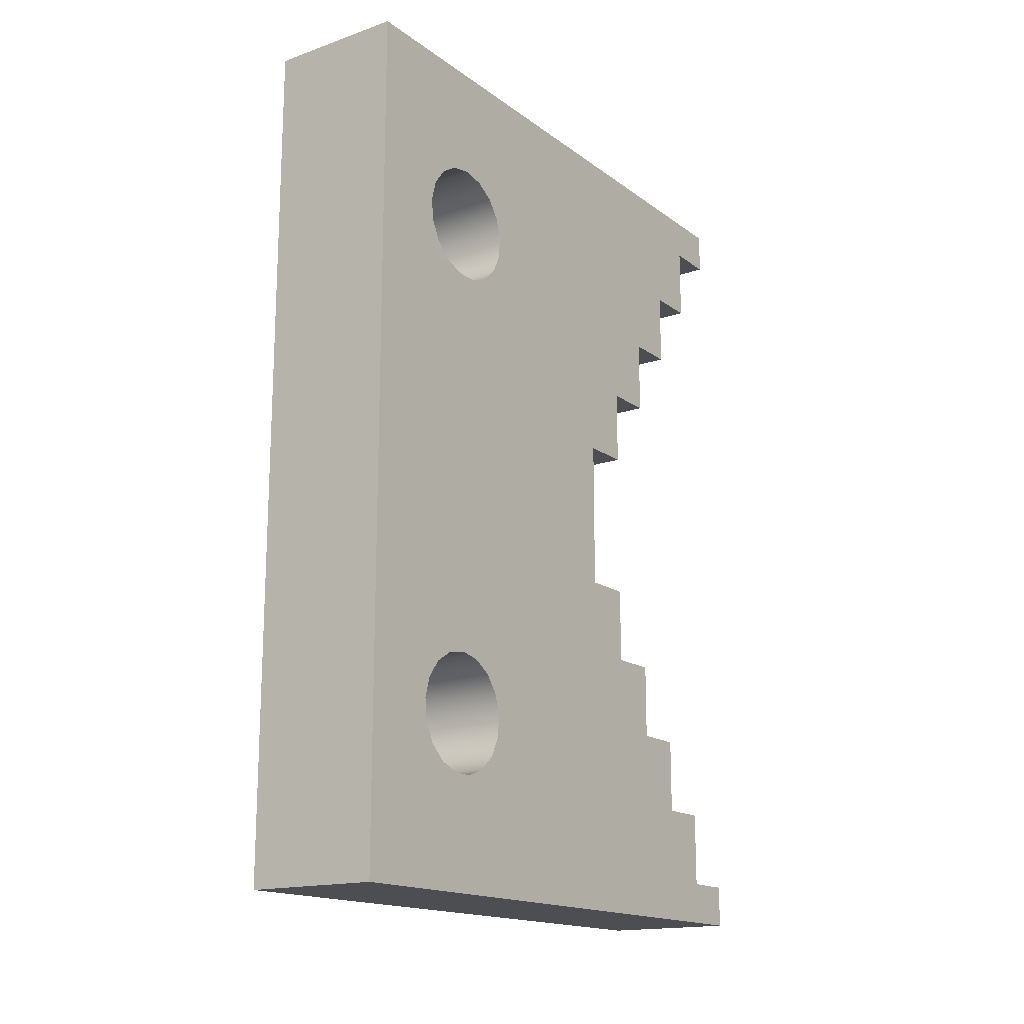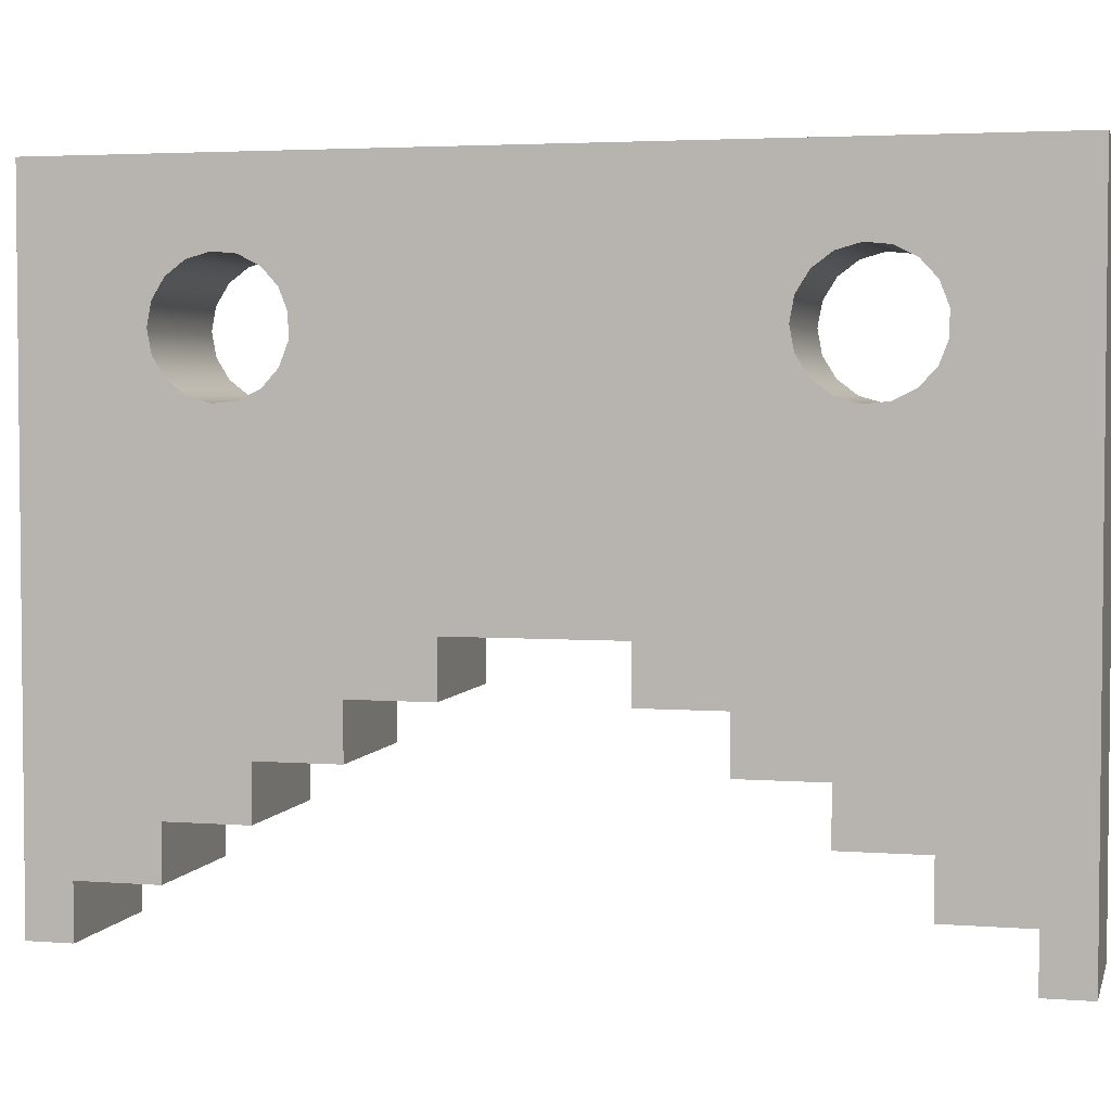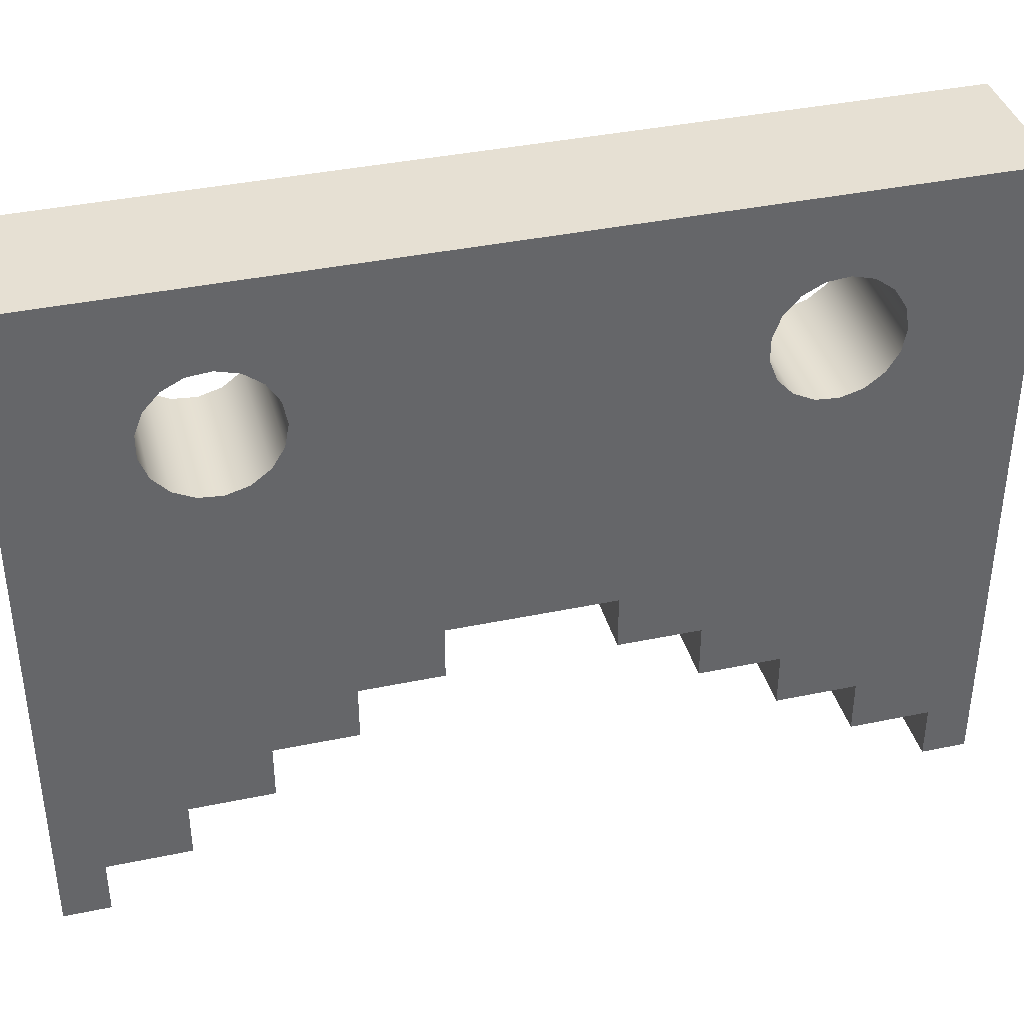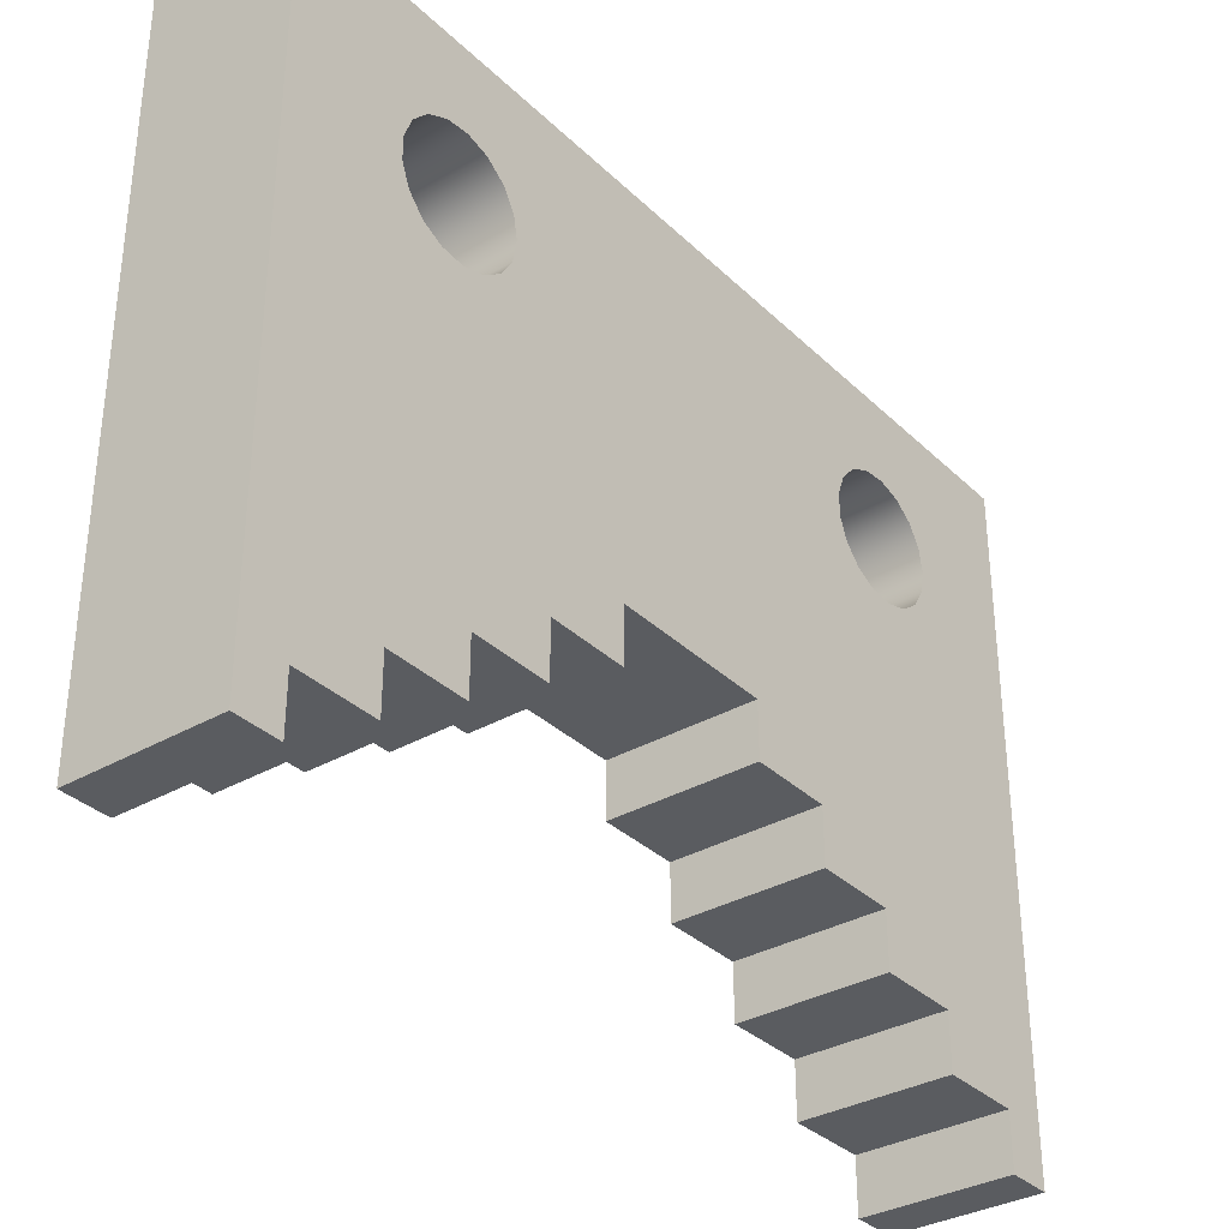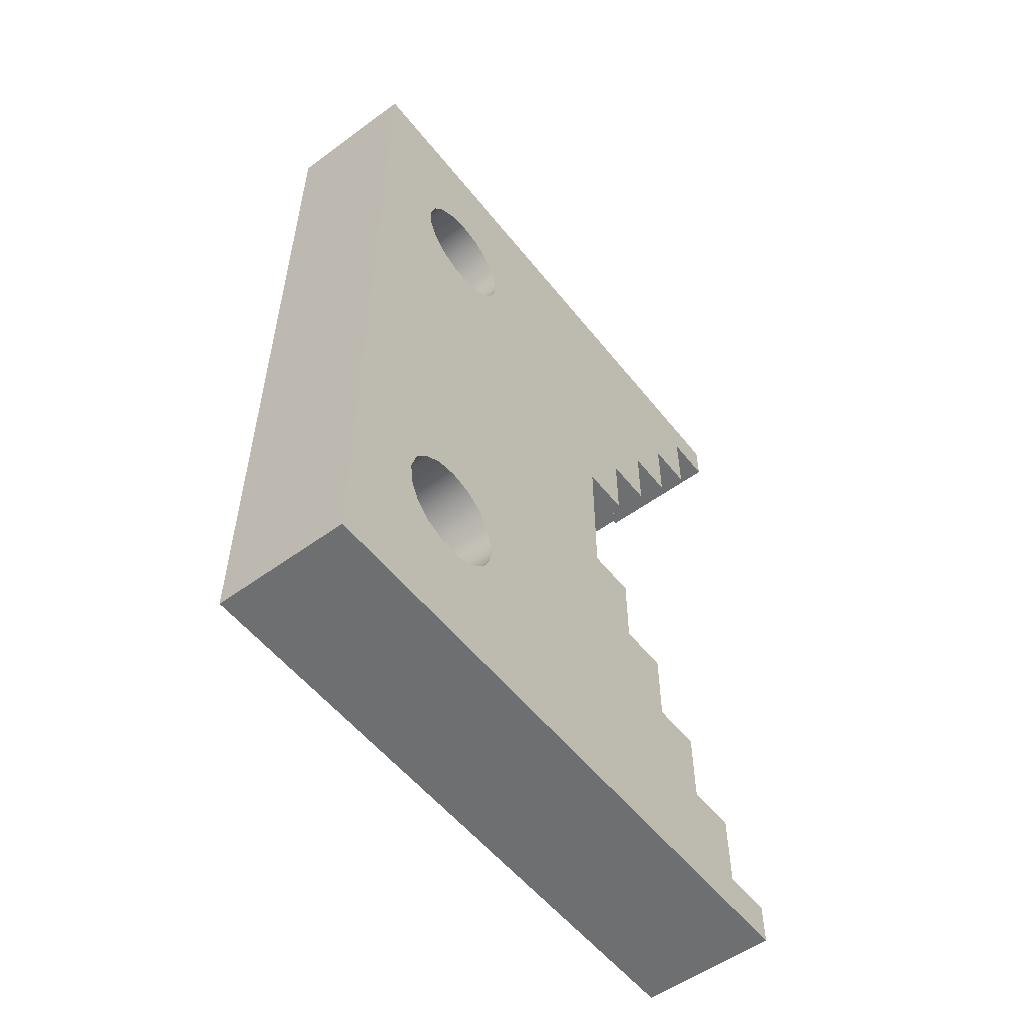
<metadata>
{"format":"obj","ext":"obj","renderer":"f3d","projection":"perspective","resolution":1024,"background":"white","views":[{"elev":-16.5,"azim":-145.0,"up":"+Z"},{"elev":3.5,"azim":104.5,"up":"+Y"},{"elev":38.5,"azim":-104.8,"up":"+Y"},{"elev":-33.8,"azim":-141.9,"up":"+Y"},{"elev":-54.6,"azim":-142.3,"up":"+Z"}]}
</metadata>
<code>
v 1.15 10.5 1.85
v 1.15 10.63 1.826
v 1.15 10.74 1.759
v 1.15 10.81 1.656
v 1.15 10.85 1.532
v 1.15 10.84 1.404
v 1.15 10.78 1.289
v 1.15 10.68 1.202
v 1.15 10.56 1.156
v 1.15 10.44 1.156
v 1.15 10.32 1.202
v 1.15 10.22 1.289
v 1.15 10.16 1.404
v 1.15 10.15 1.532
v 1.15 10.19 1.656
v 1.15 10.26 1.759
v 1.15 10.37 1.826
v 1.95 10.5 1.85
v 1.95 10.37 1.826
v 1.95 10.26 1.759
v 1.95 10.19 1.656
v 1.95 10.15 1.532
v 1.95 10.16 1.404
v 1.95 10.22 1.289
v 1.95 10.32 1.202
v 1.95 10.44 1.156
v 1.95 10.56 1.156
v 1.95 10.68 1.202
v 1.95 10.78 1.289
v 1.95 10.84 1.404
v 1.95 10.85 1.532
v 1.95 10.81 1.656
v 1.95 10.74 1.759
v 1.95 10.63 1.826
v 1.15 10.5 -1.15
v 1.15 10.63 -1.174
v 1.15 10.74 -1.241
v 1.15 10.81 -1.344
v 1.15 10.85 -1.468
v 1.15 10.84 -1.596
v 1.15 10.78 -1.711
v 1.15 10.68 -1.798
v 1.15 10.56 -1.844
v 1.15 10.44 -1.844
v 1.15 10.32 -1.798
v 1.15 10.22 -1.711
v 1.15 10.16 -1.596
v 1.15 10.15 -1.468
v 1.15 10.19 -1.344
v 1.15 10.26 -1.241
v 1.15 10.37 -1.174
v 1.95 10.5 -1.15
v 1.95 10.37 -1.174
v 1.95 10.26 -1.241
v 1.95 10.19 -1.344
v 1.95 10.15 -1.468
v 1.95 10.16 -1.596
v 1.95 10.22 -1.711
v 1.95 10.32 -1.798
v 1.95 10.44 -1.844
v 1.95 10.56 -1.844
v 1.95 10.68 -1.798
v 1.95 10.78 -1.711
v 1.95 10.84 -1.596
v 1.95 10.85 -1.468
v 1.95 10.81 -1.344
v 1.95 10.74 -1.241
v 1.95 10.63 -1.174
v 1.95 7.6 -2.5
v 1.95 7.6 -2.25
v 1.15 7.6 -2.25
v 1.15 7.6 -2.5
v 1.95 11.3 -2.5
v 1.15 11.3 -2.5
v 1.95 11.3 2.5
v 1.15 11.3 2.5
v 1.95 7.6 2.5
v 1.15 7.6 2.5
v 1.95 7.6 2.25
v 1.15 7.6 2.25
v 1.95 7.9 2.25
v 1.15 7.9 2.25
v 1.95 7.9 1.8
v 1.15 7.9 1.8
v 1.95 8.2 1.8
v 1.15 8.2 1.8
v 1.95 8.2 1.35
v 1.15 8.2 1.35
v 1.95 8.5 1.35
v 1.15 8.5 1.35
v 1.95 8.5 0.9
v 1.15 8.5 0.9
v 1.95 8.8 0.9
v 1.15 8.8 0.9
v 1.95 8.8 0.45
v 1.15 8.8 0.45
v 1.95 9.1 0.45
v 1.15 9.1 0.45
v 1.95 9.1 -0.45
v 1.15 9.1 -0.45
v 1.95 8.8 -0.45
v 1.15 8.8 -0.45
v 1.95 8.8 -0.9
v 1.15 8.8 -0.9
v 1.95 8.5 -0.9
v 1.15 8.5 -0.9
v 1.95 8.5 -1.35
v 1.15 8.5 -1.35
v 1.95 8.2 -1.35
v 1.15 8.2 -1.35
v 1.95 8.2 -1.8
v 1.15 8.2 -1.8
v 1.95 7.9 -1.8
v 1.15 7.9 -1.8
v 1.95 7.9 -2.25
v 1.15 7.9 -2.25
g face 0
f 2 34 1
f 1 34 18
f 1 18 17
f 17 18 19
f 17 19 16
f 16 19 20
f 16 20 15
f 15 20 21
f 15 21 14
f 14 21 22
f 14 22 13
f 13 22 23
f 13 23 12
f 12 23 24
f 12 24 11
f 11 24 25
f 11 25 10
f 10 25 26
f 10 26 9
f 9 26 27
f 9 27 8
f 8 27 28
f 8 28 7
f 7 28 29
f 7 29 6
f 6 29 30
f 6 30 5
f 5 30 31
f 5 31 4
f 4 31 32
f 4 32 3
f 3 32 33
f 3 33 2
f 2 33 34
g face 1
f 36 68 35
f 35 68 52
f 35 52 51
f 51 52 53
f 51 53 50
f 50 53 54
f 50 54 49
f 49 54 55
f 49 55 48
f 48 55 56
f 48 56 47
f 47 56 57
f 47 57 46
f 46 57 58
f 46 58 45
f 45 58 59
f 45 59 44
f 44 59 60
f 44 60 43
f 43 60 61
f 43 61 42
f 42 61 62
f 42 62 41
f 41 62 63
f 41 63 40
f 40 63 64
f 40 64 39
f 39 64 65
f 39 65 38
f 38 65 66
f 38 66 37
f 37 66 67
f 37 67 36
f 36 67 68
g face 2
f 69 70 72
f 72 70 71
g face 3
f 73 69 74
f 74 69 72
g face 4
f 75 73 76
f 76 73 74
g face 5
f 77 75 78
f 78 75 76
g face 6
f 79 77 80
f 80 77 78
g face 7
f 81 79 82
f 82 79 80
g face 8
f 83 81 84
f 84 81 82
g face 9
f 85 83 86
f 86 83 84
g face 10
f 87 85 88
f 88 85 86
g face 11
f 89 87 90
f 90 87 88
g face 12
f 91 89 92
f 92 89 90
g face 13
f 93 91 94
f 94 91 92
g face 14
f 95 93 96
f 96 93 94
g face 15
f 97 95 98
f 98 95 96
g face 16
f 99 97 100
f 100 97 98
g face 17
f 101 99 102
f 102 99 100
g face 18
f 103 101 104
f 104 101 102
g face 19
f 105 103 106
f 106 103 104
g face 20
f 107 105 108
f 108 105 106
g face 21
f 109 107 110
f 110 107 108
g face 22
f 111 109 112
f 112 109 110
g face 23
f 113 111 114
f 114 111 112
g face 24
f 115 113 116
f 116 113 114
g face 25
f 70 115 71
f 71 115 116
g face 26
f 70 69 115
f 115 69 73
f 115 73 59
f 59 73 60
f 60 73 61
f 61 73 62
f 62 73 63
f 63 73 64
f 64 73 65
f 65 73 75
f 65 75 30
f 30 75 31
f 31 75 32
f 32 75 33
f 33 75 34
f 34 75 18
f 18 75 19
f 19 75 81
f 19 81 20
f 20 81 85
f 20 85 21
f 21 85 89
f 21 89 22
f 22 89 93
f 22 93 23
f 23 93 97
f 23 97 24
f 24 97 25
f 25 97 53
f 25 53 26
f 26 53 52
f 26 52 27
f 27 52 68
f 27 68 28
f 28 68 67
f 28 67 29
f 29 67 66
f 29 66 30
f 30 66 65
f 75 77 81
f 81 77 79
f 81 83 85
f 85 87 89
f 89 91 93
f 93 95 97
f 97 99 53
f 53 99 54
f 54 99 55
f 55 99 56
f 56 99 103
f 56 103 57
f 57 103 107
f 57 107 58
f 58 107 111
f 58 111 115
f 115 111 113
f 99 101 103
f 103 105 107
f 107 109 111
f 59 58 115
g face 27
f 71 116 72
f 72 116 74
f 74 116 45
f 74 45 44
f 114 112 116
f 116 112 46
f 116 46 45
f 110 108 112
f 112 108 46
f 106 104 108
f 108 104 47
f 108 47 46
f 102 100 104
f 104 100 48
f 104 48 47
f 98 51 100
f 100 51 50
f 100 50 49
f 96 94 98
f 98 94 13
f 98 13 12
f 92 90 94
f 94 90 14
f 94 14 13
f 88 86 90
f 90 86 15
f 90 15 14
f 84 82 86
f 86 82 16
f 86 16 15
f 80 78 82
f 82 78 76
f 82 76 17
f 17 76 1
f 1 76 2
f 2 76 3
f 3 76 4
f 4 76 5
f 5 76 6
f 6 76 39
f 6 39 38
f 76 74 39
f 39 74 40
f 40 74 41
f 41 74 42
f 42 74 43
f 43 74 44
f 51 10 35
f 35 10 9
f 35 9 36
f 36 9 8
f 36 8 37
f 37 8 7
f 37 7 38
f 38 7 6
f 49 48 100
f 17 16 82
f 12 11 98
f 98 11 51
f 11 10 51
g halfedge 0 edge 0
l 1 2 3 4 5 6 7 8 9 10 11 12 13 14 15 16 17 1
g halfedge 1 edge 0
l 1 17 16 15 14 13 12 11 10 9 8 7 6 5 4 3 2 1
g halfedge 2 edge 1
l 18 34 33 32 31 30 29 28 27 26 25 24 23 22 21 20 19 18
g halfedge 3 edge 1
l 18 19 20 21 22 23 24 25 26 27 28 29 30 31 32 33 34 18
g halfedge 4 edge 2
l 35 36 37 38 39 40 41 42 43 44 45 46 47 48 49 50 51 35
g halfedge 5 edge 2
l 35 51 50 49 48 47 46 45 44 43 42 41 40 39 38 37 36 35
g halfedge 6 edge 3
l 52 68 67 66 65 64 63 62 61 60 59 58 57 56 55 54 53 52
g halfedge 7 edge 3
l 52 53 54 55 56 57 58 59 60 61 62 63 64 65 66 67 68 52
g halfedge 8 edge 4
l 70 69
g halfedge 9 edge 4
l 69 70
g halfedge 10 edge 5
l 71 70
g halfedge 11 edge 5
l 70 71
g halfedge 12 edge 6
l 71 72
g halfedge 13 edge 6
l 72 71
g halfedge 14 edge 7
l 69 72
g halfedge 15 edge 7
l 72 69
g halfedge 16 edge 8
l 69 73
g halfedge 17 edge 8
l 73 69
g halfedge 18 edge 9
l 72 74
g halfedge 19 edge 9
l 74 72
g halfedge 20 edge 10
l 73 74
g halfedge 21 edge 10
l 74 73
g halfedge 22 edge 11
l 73 75
g halfedge 23 edge 11
l 75 73
g halfedge 24 edge 12
l 74 76
g halfedge 25 edge 12
l 76 74
g halfedge 26 edge 13
l 75 76
g halfedge 27 edge 13
l 76 75
g halfedge 28 edge 14
l 75 77
g halfedge 29 edge 14
l 77 75
g halfedge 30 edge 15
l 76 78
g halfedge 31 edge 15
l 78 76
g halfedge 32 edge 16
l 77 78
g halfedge 33 edge 16
l 78 77
g halfedge 34 edge 17
l 77 79
g halfedge 35 edge 17
l 79 77
g halfedge 36 edge 18
l 78 80
g halfedge 37 edge 18
l 80 78
g halfedge 38 edge 19
l 79 80
g halfedge 39 edge 19
l 80 79
g halfedge 40 edge 20
l 79 81
g halfedge 41 edge 20
l 81 79
g halfedge 42 edge 21
l 80 82
g halfedge 43 edge 21
l 82 80
g halfedge 44 edge 22
l 81 82
g halfedge 45 edge 22
l 82 81
g halfedge 46 edge 23
l 81 83
g halfedge 47 edge 23
l 83 81
g halfedge 48 edge 24
l 82 84
g halfedge 49 edge 24
l 84 82
g halfedge 50 edge 25
l 83 84
g halfedge 51 edge 25
l 84 83
g halfedge 52 edge 26
l 83 85
g halfedge 53 edge 26
l 85 83
g halfedge 54 edge 27
l 84 86
g halfedge 55 edge 27
l 86 84
g halfedge 56 edge 28
l 85 86
g halfedge 57 edge 28
l 86 85
g halfedge 58 edge 29
l 85 87
g halfedge 59 edge 29
l 87 85
g halfedge 60 edge 30
l 86 88
g halfedge 61 edge 30
l 88 86
g halfedge 62 edge 31
l 87 88
g halfedge 63 edge 31
l 88 87
g halfedge 64 edge 32
l 87 89
g halfedge 65 edge 32
l 89 87
g halfedge 66 edge 33
l 88 90
g halfedge 67 edge 33
l 90 88
g halfedge 68 edge 34
l 89 90
g halfedge 69 edge 34
l 90 89
g halfedge 70 edge 35
l 89 91
g halfedge 71 edge 35
l 91 89
g halfedge 72 edge 36
l 90 92
g halfedge 73 edge 36
l 92 90
g halfedge 74 edge 37
l 91 92
g halfedge 75 edge 37
l 92 91
g halfedge 76 edge 38
l 91 93
g halfedge 77 edge 38
l 93 91
g halfedge 78 edge 39
l 92 94
g halfedge 79 edge 39
l 94 92
g halfedge 80 edge 40
l 93 94
g halfedge 81 edge 40
l 94 93
g halfedge 82 edge 41
l 93 95
g halfedge 83 edge 41
l 95 93
g halfedge 84 edge 42
l 94 96
g halfedge 85 edge 42
l 96 94
g halfedge 86 edge 43
l 95 96
g halfedge 87 edge 43
l 96 95
g halfedge 88 edge 44
l 95 97
g halfedge 89 edge 44
l 97 95
g halfedge 90 edge 45
l 96 98
g halfedge 91 edge 45
l 98 96
g halfedge 92 edge 46
l 97 98
g halfedge 93 edge 46
l 98 97
g halfedge 94 edge 47
l 97 99
g halfedge 95 edge 47
l 99 97
g halfedge 96 edge 48
l 98 100
g halfedge 97 edge 48
l 100 98
g halfedge 98 edge 49
l 99 100
g halfedge 99 edge 49
l 100 99
g halfedge 100 edge 50
l 99 101
g halfedge 101 edge 50
l 101 99
g halfedge 102 edge 51
l 100 102
g halfedge 103 edge 51
l 102 100
g halfedge 104 edge 52
l 101 102
g halfedge 105 edge 52
l 102 101
g halfedge 106 edge 53
l 101 103
g halfedge 107 edge 53
l 103 101
g halfedge 108 edge 54
l 102 104
g halfedge 109 edge 54
l 104 102
g halfedge 110 edge 55
l 103 104
g halfedge 111 edge 55
l 104 103
g halfedge 112 edge 56
l 103 105
g halfedge 113 edge 56
l 105 103
g halfedge 114 edge 57
l 104 106
g halfedge 115 edge 57
l 106 104
g halfedge 116 edge 58
l 105 106
g halfedge 117 edge 58
l 106 105
g halfedge 118 edge 59
l 105 107
g halfedge 119 edge 59
l 107 105
g halfedge 120 edge 60
l 106 108
g halfedge 121 edge 60
l 108 106
g halfedge 122 edge 61
l 107 108
g halfedge 123 edge 61
l 108 107
g halfedge 124 edge 62
l 107 109
g halfedge 125 edge 62
l 109 107
g halfedge 126 edge 63
l 108 110
g halfedge 127 edge 63
l 110 108
g halfedge 128 edge 64
l 109 110
g halfedge 129 edge 64
l 110 109
g halfedge 130 edge 65
l 109 111
g halfedge 131 edge 65
l 111 109
g halfedge 132 edge 66
l 110 112
g halfedge 133 edge 66
l 112 110
g halfedge 134 edge 67
l 111 112
g halfedge 135 edge 67
l 112 111
g halfedge 136 edge 68
l 111 113
g halfedge 137 edge 68
l 113 111
g halfedge 138 edge 69
l 112 114
g halfedge 139 edge 69
l 114 112
g halfedge 140 edge 70
l 113 114
g halfedge 141 edge 70
l 114 113
g halfedge 142 edge 71
l 113 115
g halfedge 143 edge 71
l 115 113
g halfedge 144 edge 72
l 114 116
g halfedge 145 edge 72
l 116 114
g halfedge 146 edge 73
l 115 116
g halfedge 147 edge 73
l 116 115
g halfedge 148 edge 74
l 115 70
g halfedge 149 edge 74
l 70 115
g halfedge 150 edge 75
l 116 71
g halfedge 151 edge 75
l 71 116
g vertex 0
p 1
g vertex 1
p 18
g vertex 2
p 35
g vertex 3
p 52
g vertex 4
p 69
g vertex 5
p 70
g vertex 6
p 71
g vertex 7
p 72
g vertex 8
p 73
g vertex 9
p 74
g vertex 10
p 75
g vertex 11
p 76
g vertex 12
p 77
g vertex 13
p 78
g vertex 14
p 79
g vertex 15
p 80
g vertex 16
p 81
g vertex 17
p 82
g vertex 18
p 83
g vertex 19
p 84
g vertex 20
p 85
g vertex 21
p 86
g vertex 22
p 87
g vertex 23
p 88
g vertex 24
p 89
g vertex 25
p 90
g vertex 26
p 91
g vertex 27
p 92
g vertex 28
p 93
g vertex 29
p 94
g vertex 30
p 95
g vertex 31
p 96
g vertex 32
p 97
g vertex 33
p 98
g vertex 34
p 99
g vertex 35
p 100
g vertex 36
p 101
g vertex 37
p 102
g vertex 38
p 103
g vertex 39
p 104
g vertex 40
p 105
g vertex 41
p 106
g vertex 42
p 107
g vertex 43
p 108
g vertex 44
p 109
g vertex 45
p 110
g vertex 46
p 111
g vertex 47
p 112
g vertex 48
p 113
g vertex 49
p 114
g vertex 50
p 115
g vertex 51
p 116

</code>
